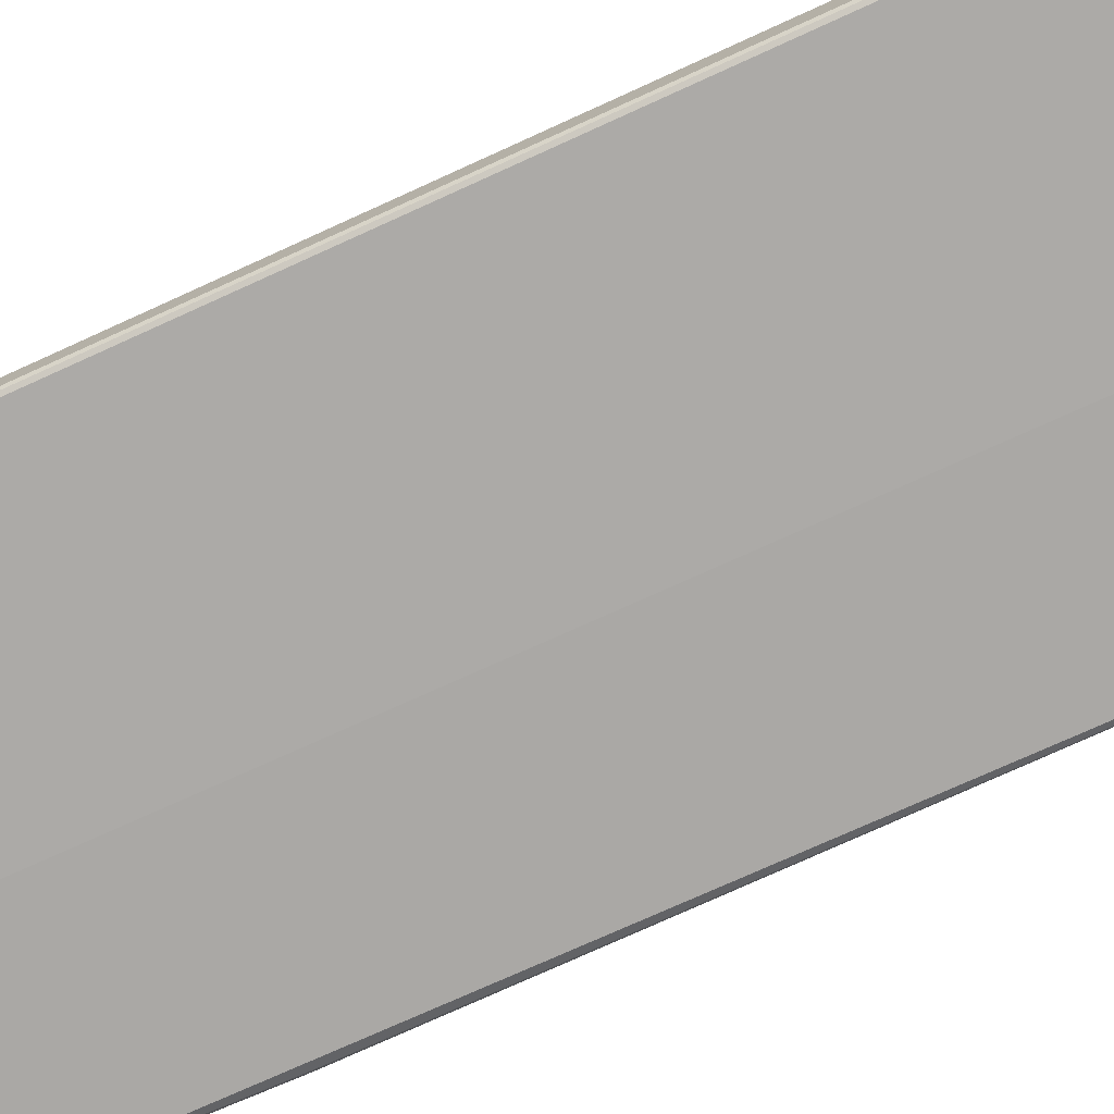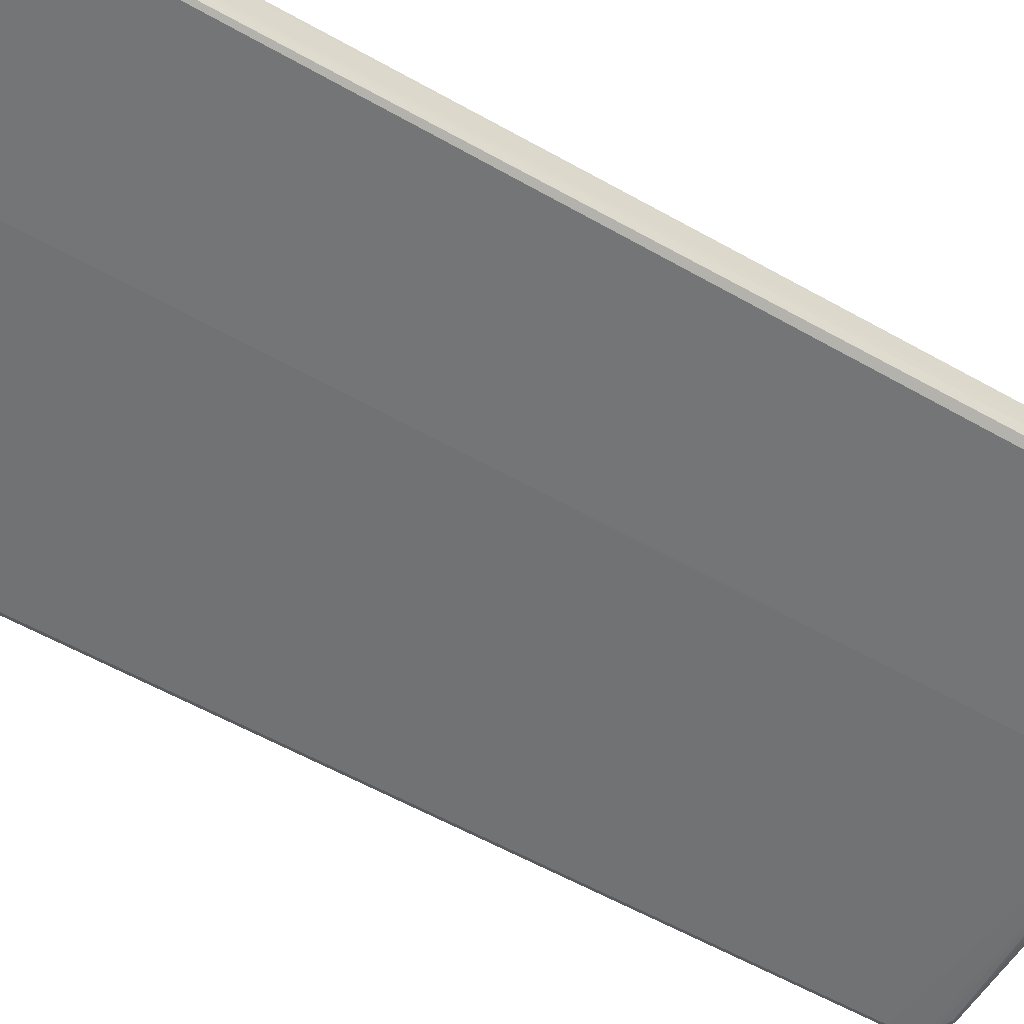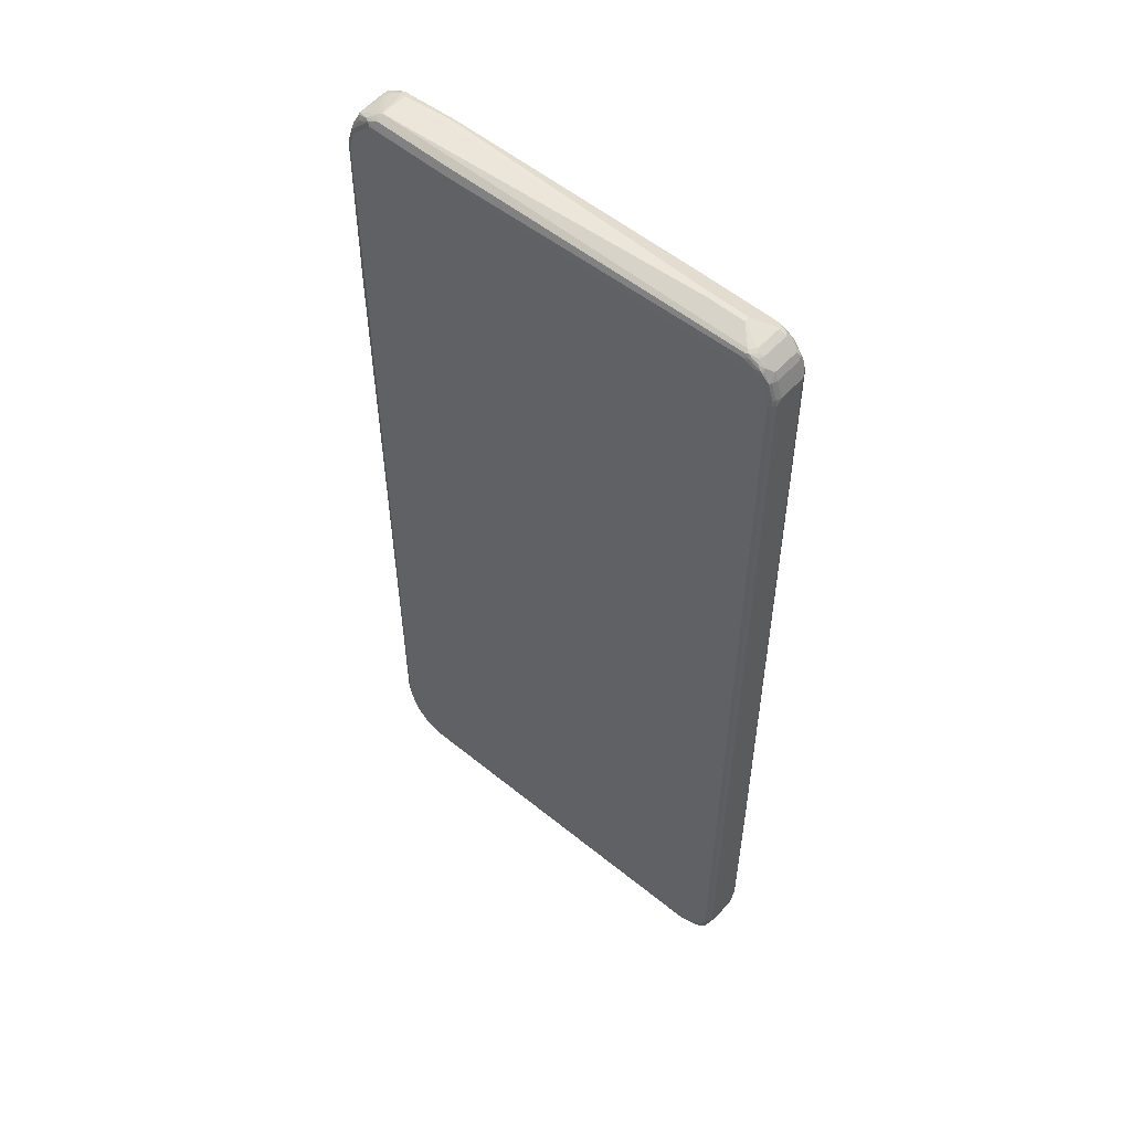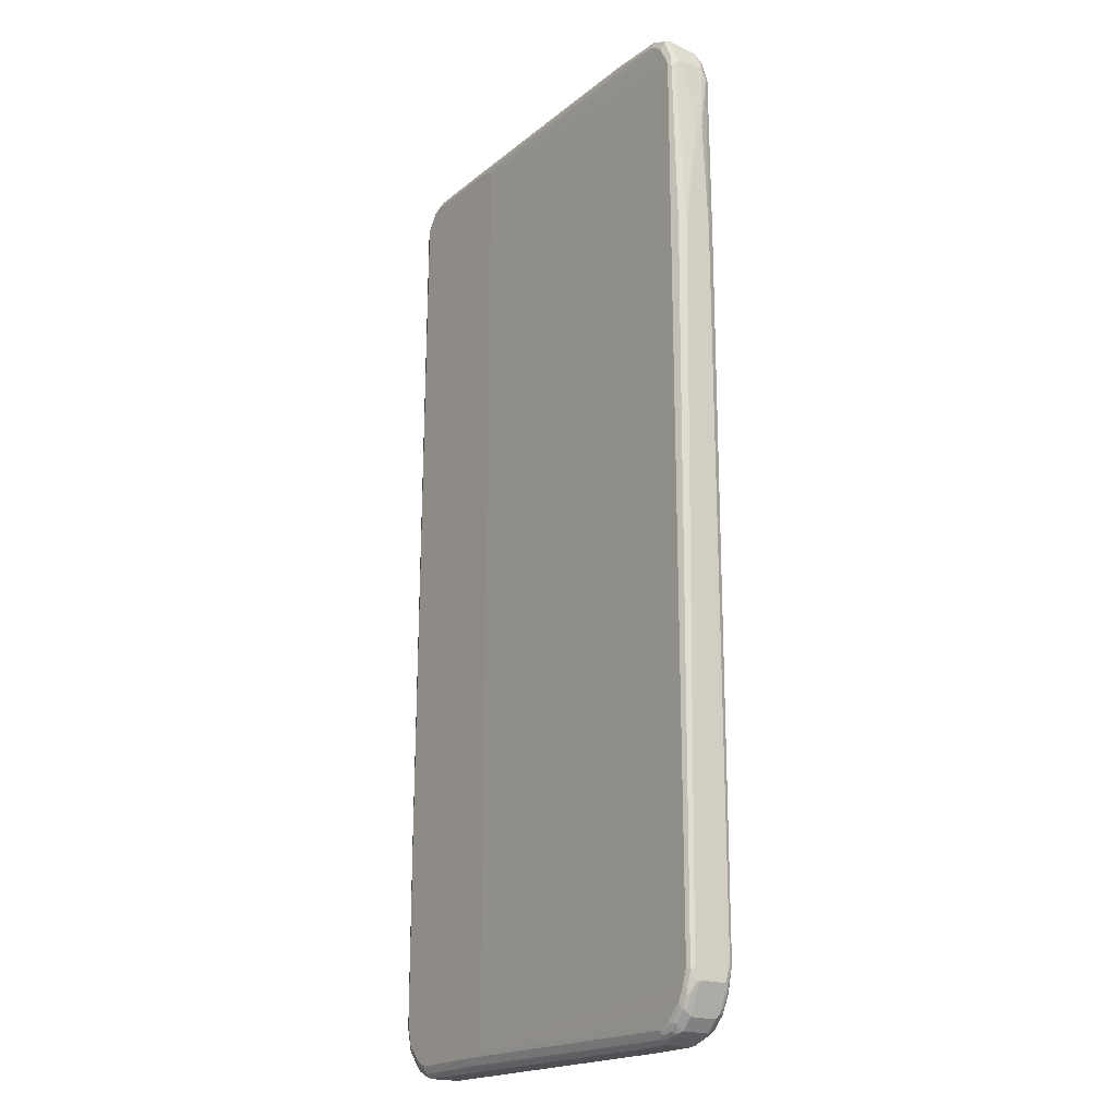
<metadata>
{"format":"obj","ext":"obj","renderer":"f3d","projection":"perspective","resolution":1024,"background":"white","views":[{"elev":-75.1,"azim":-65.6,"up":"+Z"},{"elev":-56.5,"azim":59.1,"up":"+Z"},{"elev":54.8,"azim":-138.5,"up":"+Y"},{"elev":-20.0,"azim":55.5,"up":"+Y"}]}
</metadata>
<code>
v -0.4263 -0.8326 -0.01982
v -0.4263 -0.8326 0.02973
v -0.4263 -0.8227 -0.02973
v -0.4213 -0.8376 -0.03469
v -0.4163 -0.8624 -0.01982
v -0.4163 -0.8624 -0.009907
v -0.4229 -0.8392 0.03304
v -0.4213 -0.8376 0.03717
v -0.4196 -0.8326 0.04295
v -0.4263 -0.8029 0.03965
v -0.4229 -0.8194 -0.03634
v -0.4263 0.8227 -0.02973
v -0.4163 -0.8227 -0.03965
v -0.4113 -0.8674 -0.03469
v -0.4097 -0.8756 -0.02312
v -0.4097 -0.8756 -0.01322
v -0.413 -0.869 -0.006608
v -0.4031 -0.8788 0.03304
v -0.4113 -0.8574 0.04212
v -0.4138 -0.8524 0.04089
v -0.4113 -0.8476 0.04708
v -0.4213 -0.8079 0.04708
v -0.4229 -0.8029 0.04626
v -0.4238 -0.4608 0.04461
v -0.4263 -0.4658 0.03965
v -0.4229 0.826 -0.03634
v -0.4263 0.8326 -0.01982
v -0.4238 0.8338 -0.02973
v 0.06935 -0.8822 -0.04957
v -0.4064 -0.8524 -0.03965
v -0.4163 0.8227 -0.03965
v -0.4047 -0.8608 -0.038
v -0.3916 -0.8872 -0.03469
v -0.3998 -0.8854 -0.02312
v -0.3998 -0.8854 0.02643
v -0.4015 -0.8772 0.03717
v -0.3932 -0.8888 0.03304
v -0.3965 -0.8722 0.04337
v -0.3865 -0.8822 0.04337
v -0.3916 -0.8674 0.04708
v -0.4064 -0.8426 0.04957
v -0.4163 -0.8029 0.04957
v -0.4229 -0.4658 0.04626
v -0.4196 0.8326 0.04295
v -0.4238 0.8376 0.03469
v -0.4263 0.8326 0.02973
v -0.4213 0.8351 -0.03469
v -0.413 0.8558 -0.03634
v -0.4163 0.8624 -0.01982
v -0.4138 0.8636 -0.02973
v 0.3172 -0.892 -0.04957
v -0.3568 -0.892 -0.03965
v -0.3767 -0.8822 -0.03965
v -0.3965 -0.8624 -0.03965
v 0.06935 0.8722 -0.04957
v -0.4064 0.8524 -0.03965
v -0.385 -0.8806 -0.038
v -0.3717 -0.897 -0.03469
v -0.38 -0.8954 -0.02312
v -0.3932 -0.8888 -0.01652
v -0.3916 -0.8872 0.03717
v -0.3668 -0.902 0.02973
v -0.3734 -0.8986 0.03304
v -0.3668 -0.892 0.04337
v -0.3618 -0.8872 0.04708
v -0.3816 -0.8772 0.04708
v -0.3767 -0.8722 0.04957
v -0.3865 -0.8624 0.04957
v -0.4163 -0.4658 0.04957
v -0.413 0.8426 0.04626
v -0.4138 0.8476 0.04461
v -0.42 0.8426 0.03965
v -0.4138 0.8674 0.03469
v -0.4163 0.8624 0.02973
v -0.4113 0.8649 -0.03469
v -0.4031 0.8756 -0.03634
v -0.4097 0.8756 -0.01982
v 0.3271 -0.892 -0.04957
v 0.3139 -0.9052 -0.04295
v -0.3535 -0.8986 -0.03634
v -0.3965 0.8722 -0.03965
v -0.3865 0.8822 -0.03965
v -0.3668 0.892 -0.03965
v 0.1982 0.8822 -0.04957
v -0.3568 -0.902 -0.02973
v -0.3651 -0.9004 -0.02808
v -0.3668 -0.902 -0.01982
v -0.3717 -0.897 0.03717
v 0.2378 -0.912 -0.01982
v 0.2478 -0.912 0.009907
v 0.2577 -0.912 0.01982
v -0.3568 -0.8954 0.04295
v -0.3668 -0.8986 0.03634
v -0.2081 -0.8822 0.04957
v -0.3568 -0.8822 0.04957
v -0.2081 -0.8954 0.04295
v -0.4064 0.8426 0.04957
v -0.4077 0.8524 0.04708
v -0.4089 0.8574 0.04461
v -0.4077 0.8722 0.03717
v -0.4097 0.8756 0.02973
v -0.3998 0.8854 -0.02973
v -0.4015 0.8797 -0.03469
v -0.3965 0.8835 -0.03717
v -0.3899 0.8954 -0.01982
v 0.3602 -0.8888 -0.04626
v 0.3304 -0.8986 -0.04626
v 0.3568 -0.8822 -0.04957
v 0.3238 -0.9052 -0.04295
v 0.2412 -0.9086 -0.03634
v -0.3767 0.8933 -0.03717
v -0.3668 0.8986 -0.03634
v 0.1982 0.8954 -0.04295
v 0.3618 0.8872 -0.04708
v 0.3568 0.8822 -0.04957
v 0.2378 -0.912 -0.02973
v 0.3271 -0.912 0.01982
v 0.3321 -0.9095 0.02478
v 0.2577 -0.9052 0.03304
v 0.337 -0.892 0.03965
v -0.1685 -0.8722 0.04957
v 0.337 -0.8986 0.03634
v 0.3271 -0.9052 0.03304
v -0.3865 0.8722 0.04957
v -0.3899 0.8788 0.04626
v -0.394 0.8772 0.04461
v -0.3965 0.8822 0.03965
v -0.3899 0.8954 0.02973
v -0.3865 0.8958 -0.02973
v -0.3916 0.8897 -0.03469
v -0.3767 0.902 -0.01982
v -0.3816 0.8995 -0.02478
v 0.3692 -0.8872 -0.04461
v 0.3535 -0.8954 -0.04295
v 0.368 -0.8822 -0.04708
v 0.3767 -0.8624 -0.04957
v 0.3304 -0.9086 -0.03634
v -0.3717 0.8995 -0.03469
v -0.3668 0.902 -0.02973
v 0.3469 0.8954 -0.04295
v 0.3717 0.8872 -0.04212
v 0.3865 0.8722 -0.04337
v 0.4015 0.8476 -0.04708
v 0.3767 0.8624 -0.04957
v 0.3271 -0.912 -0.02973
v 0.3568 -0.902 0.01982
v 0.337 -0.9058 0.02973
v 0.3618 -0.8995 0.02478
v 0.3469 -0.8933 0.03717
v 0.3568 -0.8822 0.03965
v 0.3767 -0.8624 0.03965
v 0.3865 -0.8524 0.03965
v 0.3965 -0.8326 0.03965
v 0.4064 -0.8029 0.03965
v -0.1685 0.8722 0.04957
v 0.342 -0.8995 0.03469
v -0.3668 0.8822 0.04957
v -0.37 0.8888 0.04626
v -0.3791 0.8872 0.04461
v -0.38 0.8986 0.03634
v -0.3878 0.892 0.03717
v -0.3841 0.897 0.03469
v -0.3767 0.902 0.02973
v -0.337 0.912 0
v 0.37 -0.8954 -0.02973
v 0.3643 -0.897 -0.03469
v 0.3602 -0.8986 -0.03634
v 0.3891 -0.8674 -0.04461
v 0.3878 -0.8624 -0.04708
v 0.3865 -0.8524 -0.04957
v 0.3469 0.902 -0.02973
v 0.3519 0.897 -0.03717
v 0.3668 0.8897 -0.04089
v 0.3535 0.8986 -0.03304
v 0.3734 0.8888 -0.03304
v 0.3932 0.8788 -0.03304
v 0.3916 0.8772 -0.03717
v 0.4015 0.8574 -0.04212
v 0.3965 0.8426 -0.04957
v 0.4097 0.8326 -0.04295
v 0.4113 0.8177 -0.04708
v 0.4064 0.8127 -0.04957
v 0.3568 -0.902 -0.02973
v 0.37 -0.8954 0.01982
v 0.3568 -0.8954 0.03304
v 0.3717 -0.8847 0.03469
v 0.3668 -0.8835 0.03717
v 0.3865 -0.8636 0.03717
v 0.3932 -0.8558 0.03634
v 0.4031 -0.836 0.03634
v 0.413 -0.8061 0.03634
v 0.4196 0.4989 0.03304
v 0.4064 0.8227 0.03965
v 0.3865 0.8624 0.03965
v 0.3767 0.8722 0.03965
v 0.3568 0.8822 0.03965
v -0.2081 0.8822 0.04957
v -0.3634 0.8954 0.04295
v -0.337 0.912 0.009907
v -0.2676 0.912 0
v 0.3899 -0.8756 -0.02973
v 0.399 -0.8476 -0.04461
v 0.4002 -0.8524 -0.03965
v 0.394 -0.8674 -0.03469
v 0.3977 -0.8426 -0.04708
v 0.3965 -0.8326 -0.04957
v 0.3469 0.902 0.01982
v 0.3568 0.8995 0.01858
v 0.3767 0.892 0.009907
v 0.3833 0.8888 0.006608
v 0.4097 0.8458 -0.02643
v 0.4163 0.8326 -0.02973
v 0.413 0.8392 -0.03304
v 0.3899 0.8854 0.01322
v 0.3932 0.8788 0.01652
v 0.4089 0.8426 -0.03841
v 0.4113 0.8376 -0.03717
v 0.4138 0.8227 -0.04089
v 0.413 0.8127 -0.04626
v 0.4064 -0.7929 -0.04957
v 0.3899 -0.8756 0.01982
v 0.3916 -0.8649 0.03469
v 0.4015 -0.8451 0.03469
v 0.4113 -0.8152 0.03469
v 0.413 -0.826 0.02643
v 0.4163 -0.8029 0.02973
v 0.4229 0.4923 0.02643
v 0.4263 0.4956 0.01982
v 0.4163 0.8227 0.02973
v 0.413 0.8194 0.03634
v 0.4113 0.8376 0.03469
v 0.4015 0.8574 0.03469
v 0.3916 0.8772 0.03469
v 0.385 0.8706 0.038
v 0.3717 0.8872 0.03469
v 0.3602 0.8954 0.03304
v 0.2577 0.892 0.03965
v -0.2049 0.8954 0.04295
v -0.2676 0.912 0.009907
v 0.3932 -0.869 -0.02973
v 0.4039 -0.8376 -0.04461
v 0.4101 -0.8326 -0.03965
v 0.4138 -0.8277 -0.03469
v 0.4031 -0.8326 -0.04626
v 0.2577 0.902 0.02973
v 0.3618 0.897 0.02478
v 0.3767 0.892 0.01982
v 0.3833 0.8888 0.01652
v 0.4097 0.8458 0.02312
v 0.4263 0.7038 -0.01982
v 0.4163 0.8127 -0.03965
v 0.4163 0.8326 0.01982
v 0.3899 0.8854 0.02312
v 0.4196 0.4956 -0.04295
v 0.413 -0.7929 -0.04626
v 0.3932 -0.869 0.01982
v 0.394 -0.8636 0.02973
v 0.4039 -0.8438 0.02973
v 0.4163 -0.8227 0.01982
v 0.4263 0.4856 0.009907
v 0.4263 0.5749 0.009907
v 0.4263 0.7038 -0.009907
v 0.38 0.8854 0.03304
v 0.2544 0.8986 0.03634
v 0.4097 -0.836 -0.02973
v 0.4097 -0.8227 -0.04295
v 0.4138 -0.7979 -0.04461
v 0.4163 -0.8227 -0.02973
v 0.4263 0.4956 -0.02973
v 0.4238 0.4906 -0.03469
v 0.4097 -0.836 0.01982
v 0.4263 0.4758 0
v 0.4163 -0.7929 -0.03965
v 0.4263 0.4856 -0.01982
v 0.4263 0.4758 -0.009907
f 1 2 10
f 1 10 25
f 1 25 46
f 1 46 27
f 1 27 12
f 1 12 3
f 1 3 4
f 1 4 14
f 1 14 5
f 1 5 6
f 1 6 2
f 2 6 7
f 2 7 8
f 2 8 9
f 2 9 23
f 2 23 10
f 3 11 4
f 3 12 26
f 3 26 11
f 4 11 13
f 4 13 14
f 5 14 15
f 5 15 16
f 5 16 6
f 6 16 17
f 6 17 7
f 7 17 18
f 7 18 19
f 7 19 20
f 7 20 8
f 8 20 9
f 9 20 19
f 9 19 21
f 9 21 22
f 9 22 23
f 10 23 24
f 10 24 25
f 11 26 31
f 11 31 13
f 12 27 28
f 12 28 26
f 13 29 30
f 13 30 14
f 13 31 55
f 13 55 29
f 14 30 32
f 14 32 57
f 14 57 33
f 14 33 15
f 15 33 34
f 15 34 35
f 15 35 16
f 16 35 18
f 16 18 17
f 18 36 19
f 18 35 37
f 18 37 36
f 19 36 38
f 19 38 21
f 21 38 39
f 21 39 40
f 21 40 41
f 21 41 42
f 21 42 22
f 22 42 23
f 23 42 69
f 23 69 43
f 23 43 24
f 24 43 44
f 24 44 45
f 24 45 46
f 24 46 25
f 26 28 47
f 26 47 75
f 26 75 48
f 26 48 31
f 27 46 74
f 27 74 49
f 27 49 50
f 27 50 28
f 28 50 75
f 28 75 47
f 29 51 52
f 29 52 53
f 29 53 54
f 29 54 30
f 29 55 84
f 29 84 115
f 29 115 144
f 29 144 179
f 29 179 182
f 29 182 220
f 29 220 206
f 29 206 170
f 29 170 136
f 29 136 108
f 29 108 78
f 29 78 51
f 30 54 32
f 31 48 56
f 31 56 55
f 32 54 53
f 32 53 57
f 33 53 52
f 33 52 58
f 33 58 59
f 33 59 34
f 33 57 53
f 34 59 60
f 34 60 37
f 34 37 35
f 36 37 61
f 36 61 39
f 36 39 38
f 37 60 87
f 37 87 62
f 37 62 63
f 37 63 88
f 37 88 61
f 39 61 64
f 39 64 65
f 39 65 66
f 39 66 40
f 40 66 67
f 40 67 68
f 40 68 41
f 41 68 67
f 41 67 95
f 41 95 94
f 41 94 121
f 41 121 155
f 41 155 197
f 41 197 157
f 41 157 124
f 41 124 97
f 41 97 69
f 41 69 42
f 43 69 97
f 43 97 70
f 43 70 44
f 44 70 71
f 44 71 72
f 44 72 45
f 45 72 73
f 45 73 74
f 45 74 46
f 48 75 76
f 48 76 81
f 48 81 56
f 49 74 101
f 49 101 77
f 49 77 50
f 50 77 75
f 51 78 107
f 51 107 109
f 51 109 79
f 51 79 52
f 52 80 58
f 52 79 80
f 55 56 81
f 55 81 82
f 55 82 83
f 55 83 84
f 58 80 85
f 58 85 86
f 58 86 87
f 58 87 59
f 59 87 60
f 61 88 64
f 62 87 116
f 62 116 89
f 62 89 90
f 62 90 91
f 62 91 92
f 62 92 93
f 62 93 88
f 62 88 63
f 64 88 92
f 64 92 65
f 65 94 95
f 65 95 67
f 65 67 66
f 65 92 96
f 65 96 94
f 70 97 98
f 70 98 71
f 71 98 99
f 71 99 73
f 71 73 72
f 73 100 101
f 73 101 74
f 73 99 100
f 75 77 102
f 75 102 103
f 75 103 76
f 76 103 104
f 76 104 81
f 77 101 128
f 77 128 105
f 77 105 102
f 78 106 107
f 78 108 106
f 79 109 137
f 79 137 145
f 79 145 116
f 79 116 110
f 79 110 80
f 80 110 116
f 80 116 85
f 81 104 82
f 82 104 111
f 82 111 83
f 83 111 112
f 83 112 113
f 83 113 84
f 84 113 114
f 84 114 115
f 85 116 87
f 85 87 86
f 88 93 92
f 89 116 145
f 89 145 117
f 89 117 91
f 89 91 90
f 91 117 118
f 91 118 119
f 91 119 92
f 92 119 123
f 92 123 96
f 94 96 122
f 94 122 120
f 94 120 121
f 96 123 122
f 97 124 98
f 98 124 125
f 98 125 99
f 99 125 126
f 99 126 100
f 100 126 127
f 100 127 101
f 101 127 128
f 102 105 129
f 102 129 130
f 102 130 104
f 102 104 103
f 104 130 111
f 105 128 163
f 105 163 131
f 105 131 132
f 105 132 129
f 106 133 134
f 106 134 109
f 106 109 107
f 106 108 135
f 106 135 133
f 108 136 135
f 109 134 137
f 111 130 138
f 111 138 112
f 112 138 113
f 113 138 139
f 113 139 171
f 113 171 140
f 113 140 114
f 114 140 141
f 114 141 142
f 114 142 143
f 114 143 144
f 114 144 115
f 117 145 183
f 117 183 146
f 117 146 148
f 117 148 118
f 118 147 123
f 118 123 119
f 118 148 147
f 120 122 149
f 120 149 187
f 120 187 150
f 120 150 121
f 121 150 151
f 121 151 152
f 121 152 153
f 121 153 154
f 121 154 193
f 121 193 155
f 122 123 156
f 122 156 149
f 123 147 156
f 124 157 125
f 125 157 158
f 125 158 159
f 125 159 160
f 125 160 161
f 125 161 127
f 125 127 126
f 127 161 128
f 128 161 162
f 128 162 163
f 129 132 138
f 129 138 130
f 131 163 199
f 131 199 164
f 131 164 139
f 131 139 138
f 131 138 132
f 133 165 166
f 133 166 167
f 133 167 134
f 133 135 168
f 133 168 201
f 133 201 165
f 134 167 137
f 135 136 169
f 135 169 168
f 136 170 169
f 137 167 145
f 139 164 200
f 139 200 171
f 140 172 173
f 140 173 141
f 140 171 172
f 141 173 174
f 141 174 175
f 141 175 176
f 141 176 177
f 141 177 142
f 142 177 178
f 142 178 143
f 143 179 144
f 143 178 180
f 143 180 181
f 143 181 182
f 143 182 179
f 145 167 183
f 146 183 165
f 146 165 184
f 146 184 148
f 147 148 185
f 147 185 156
f 148 184 186
f 148 186 185
f 149 156 185
f 149 185 187
f 150 187 151
f 151 187 188
f 151 188 152
f 152 188 189
f 152 189 153
f 153 189 190
f 153 190 154
f 154 190 191
f 154 191 192
f 154 192 193
f 155 193 194
f 155 194 195
f 155 195 196
f 155 196 197
f 157 197 238
f 157 238 198
f 157 198 158
f 158 198 160
f 158 160 159
f 160 162 161
f 160 198 163
f 160 163 162
f 163 198 199
f 164 199 239
f 164 239 200
f 165 183 166
f 165 201 221
f 165 221 184
f 166 183 167
f 168 169 205
f 168 205 202
f 168 202 203
f 168 203 204
f 168 204 201
f 169 170 206
f 169 206 205
f 171 200 239
f 171 239 207
f 171 207 208
f 171 208 209
f 171 209 210
f 171 210 174
f 171 174 172
f 172 174 173
f 174 210 175
f 175 210 176
f 176 211 212
f 176 212 213
f 176 213 178
f 176 178 177
f 176 210 214
f 176 214 253
f 176 253 215
f 176 215 249
f 176 249 211
f 178 213 216
f 178 216 180
f 180 216 217
f 180 217 218
f 180 218 181
f 181 219 182
f 181 218 219
f 182 219 254
f 182 254 255
f 182 255 220
f 184 221 222
f 184 222 186
f 185 186 187
f 186 222 187
f 187 222 188
f 188 222 189
f 189 222 223
f 189 223 190
f 190 223 191
f 191 223 224
f 191 224 225
f 191 225 259
f 191 259 226
f 191 226 227
f 191 227 192
f 192 227 228
f 192 228 229
f 192 229 230
f 192 230 193
f 193 230 231
f 193 231 232
f 193 232 233
f 193 233 194
f 194 233 234
f 194 234 195
f 195 234 233
f 195 233 235
f 195 235 196
f 196 235 236
f 196 236 237
f 196 237 197
f 197 237 238
f 198 238 239
f 198 239 199
f 201 204 240
f 201 240 256
f 201 256 221
f 202 205 241
f 202 241 242
f 202 242 203
f 203 242 243
f 203 243 204
f 204 243 240
f 205 206 244
f 205 244 241
f 206 220 255
f 206 255 244
f 207 239 245
f 207 245 236
f 207 236 246
f 207 246 208
f 208 246 247
f 208 247 209
f 209 247 248
f 209 248 210
f 210 248 253
f 210 253 214
f 211 249 252
f 211 252 212
f 212 250 251
f 212 251 218
f 212 218 213
f 212 252 262
f 212 262 250
f 213 218 217
f 213 217 216
f 215 253 249
f 218 251 219
f 219 251 269
f 219 269 254
f 221 256 257
f 221 257 222
f 222 257 258
f 222 258 223
f 223 258 225
f 223 225 224
f 225 258 259
f 226 259 228
f 226 228 227
f 228 260 272
f 228 272 275
f 228 275 274
f 228 274 269
f 228 269 250
f 228 250 262
f 228 262 261
f 228 261 229
f 228 259 260
f 229 262 252
f 229 252 231
f 229 231 230
f 229 261 262
f 231 252 249
f 231 249 232
f 232 249 253
f 232 253 233
f 233 253 263
f 233 263 236
f 233 236 235
f 236 263 253
f 236 253 247
f 236 247 246
f 236 245 264
f 236 264 237
f 237 264 238
f 238 264 245
f 238 245 239
f 240 243 265
f 240 265 271
f 240 271 256
f 241 244 266
f 241 266 242
f 242 266 267
f 242 267 243
f 243 267 273
f 243 273 268
f 243 268 265
f 244 255 266
f 247 253 248
f 250 269 251
f 254 269 270
f 254 270 267
f 254 267 255
f 255 267 266
f 256 271 258
f 256 258 257
f 258 271 259
f 259 268 275
f 259 275 272
f 259 272 260
f 259 271 265
f 259 265 268
f 267 270 269
f 267 269 273
f 268 273 269
f 268 269 274
f 268 274 275

</code>
